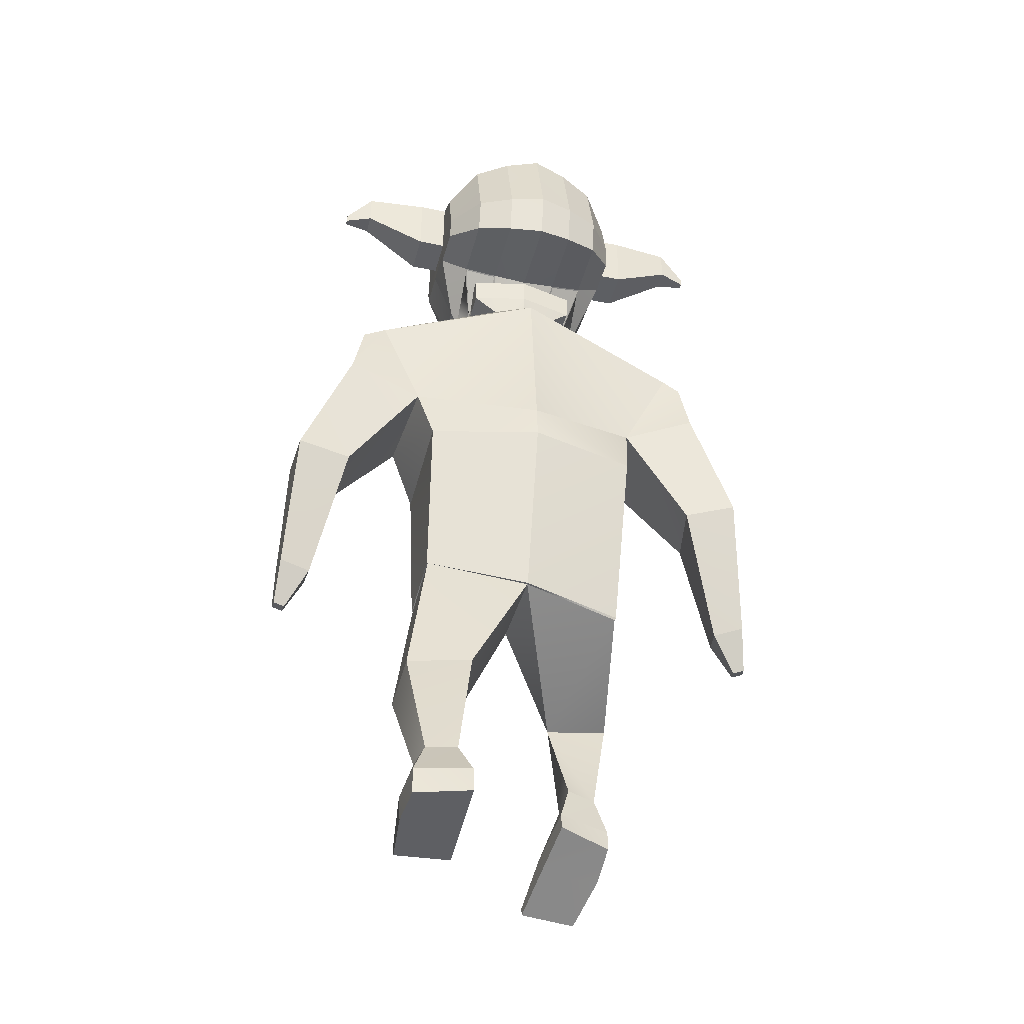
<metadata>
{"format":"obj","ext":"obj","renderer":"f3d","projection":"perspective","resolution":1024,"background":"white","views":[{"elev":-40.7,"azim":165.7,"up":"+Y"}]}
</metadata>
<code>
o Cube.001
v 0.2718 4.682 0.2659
v 0.2718 4.407 0.2659
v 0.2718 4.682 0.5406
v 0.2708 4.407 0.5406
v -0.2925 4.682 0.2659
v -0.2925 4.407 0.2659
v -0.2925 4.682 0.5406
v -0.2925 4.407 0.5406
v -0.01033 4.682 0.6321
v -0.01033 4.407 0.6321
v -0.01033 4.682 0.2659
v -0.01033 4.407 0.2659
f 2 3 1
f 10 7 9
f 7 6 5
f 12 1 11
f 7 11 9
f 4 12 10
f 8 12 6
f 3 11 1
f 6 11 5
f 4 9 3
f 2 4 3
f 10 8 7
f 7 8 6
f 12 2 1
f 7 5 11
f 4 2 12
f 8 10 12
f 3 9 11
f 6 12 11
f 4 10 9
o Cube_Cube.002
v 0.8489 3.267 -0.2044
v 0.5518 2.464 -0.2628
v 0.8461 3.266 0.3163
v 0.5412 2.468 0.3937
v 0.5224 1.651 -0.081
v 0.5308 1.572 0.2644
v 0.517 1.655 -0.07523
v 0.5262 1.565 0.2598
v 0.6308 0.895 -0.1827
v 0.646 0.8106 0.0968
v 0.3001 0.9062 -0.2625
v 0.32 0.7789 0.1628
v 0.3494 0.05426 -0.5424
v 0.3393 0.03365 -0.2128
v 0.6344 0.04455 -0.4858
v 0.6527 0.01775 -0.2578
v 0.6382 2.753 -0.2234
v 0.6788 2.731 0.292
v 0.9696 3.203 -0.1991
v 0.9363 3.186 0.3215
v 1.03 2.906 -0.2466
v 1.061 2.88 0.2698
v 1.14 1.621 0.1063
v 1.141 1.686 0.3057
v 1.301 1.658 0.0934
v 1.302 1.723 0.2928
v 1.244 1.447 0.2321
v 1.245 1.471 0.3053
v 1.304 1.461 0.2274
v 1.304 1.485 0.3005
v 1.02 2.264 0.1851
v 1.291 2.376 0.1646
v 1.006 2.241 -0.1768
v 1.286 2.291 -0.1905
v 0.35 -0.07961 -0.5612
v 0.3321 -0.08939 -0.2162
v 0.6322 -0.09425 -0.4934
v 0.645 -0.1051 -0.2601
v 0.3215 -0.04104 0.06422
v 0.6119 -0.05655 0.06029
v 0.3189 -0.0962 0.06309
v 0.6093 -0.1117 0.05916
v 0.4192 0.1976 -0.2356
v 0.5905 0.2086 -0.2683
v 0.4008 0.2443 -0.4225
v 0.5596 0.2394 -0.3922
v 0.1495 3.726 0.06442
v 0.1482 3.728 -0.08308
v 0.2714 3.824 -0.08065
v 0.2965 3.816 0.1719
v 0.2922 3.822 -0.09521
v 0.07427 3.641 0.1675
v 0.07418 3.641 -0.09962
v 0.02746 3.647 0.1881
v 0.07426 3.641 0.03395
v 0.02746 3.647 -0.1576
v 0.205 3.827 -0.07296
v 0.2053 3.827 0.03285
v 0.2719 3.823 0.06684
v -0.4165 3.921 0.323
v -0.5245 4.586 0.3233
v -0.5245 4.145 -0.2598
v -0.5245 4.519 -0.2125
v -0.204 4.007 -0.5291
v -0.383 4.049 -0.4481
v -0.383 4.652 -0.3713
v -0.204 4.709 -0.4397
v -0.275 3.73 0.493
v -0.09598 3.647 0.5663
v -0.204 4.835 0.5634
v -0.383 4.761 0.4911
v -0.5252 4.143 -0.04896
v -0.4172 3.891 0.1514
v -0.5252 4.601 0.1557
v -0.5252 4.596 -0.06469
v -0.204 4.861 -0.1636
v -0.204 4.87 0.2497
v -0.383 4.783 -0.1339
v -0.383 4.791 0.2213
v -0.3831 4.043 -0.1082
v -0.2751 3.673 0.2169
v -0.204 4 -0.1336
v -0.096 3.582 0.245
v -0.5252 4.277 0.3797
v -0.5252 4.267 -0.2778
v -0.383 4.261 0.5876
v -0.383 4.245 -0.4825
v -0.204 4.234 -0.569
v -0.5273 4.273 0.161
v -0.5273 4.272 -0.05897
v -0.38 4.039 -0.1026
v -0.38 3.743 0.2159
v -0.2075 3.998 -0.1256
v -0.2075 3.657 0.2417
v 0.277 3.959 -0.08061
v 0.2774 3.958 0.06688
v 0.306 4.062 0.172
v -0.525 4.366 0.3634
v -0.525 4.34 -0.2589
v -0.383 4.406 0.5596
v -0.383 4.363 -0.4503
v -0.204 4.372 -0.5316
v -0.5267 4.368 0.1595
v -0.5267 4.366 -0.06063
v -0.525 4.235 -0.2731
v -0.204 4.113 0.6478
v -0.383 4.14 0.5637
v -0.383 4.193 -0.4734
v -0.204 4.175 -0.5585
v -0.5268 4.191 0.1595
v -0.5268 4.238 -0.05634
v -0.525 4.202 0.3658
v -0.204 4.422 0.6431
v -0.204 4.253 0.6756
v -0.1614 4.084 0.2811
v 0.08418 4.084 0.2811
v 0.05016 4.159 0.8692
v 0.05016 4.437 0.9086
v -0.09588 4.038 1.076
v 0.01869 4.218 1.101
v 0.01869 4.038 1.076
v -0.1614 4.472 0.2811
v 0.08418 4.472 0.2811
v -0.1273 4.437 0.9086
v -0.1273 4.159 0.8692
v -0.09588 4.218 1.101
v -0.6722 4.602 0.1557
v -0.6722 4.597 -0.0647
v -0.6737 4.369 0.1595
v -0.6743 4.274 0.161
v -0.6737 4.367 -0.06064
v -0.6743 4.273 -0.05898
v -0.9948 4.63 0.1035
v -0.9948 4.627 -0.009432
v -0.9955 4.51 0.1054
v -0.9958 4.462 0.1062
v -0.9955 4.509 -0.007349
v -0.9958 4.461 -0.0065
v -1.137 4.488 0.06303
v -1.137 4.488 0.03336
v -1.137 4.457 0.06354
v -1.137 4.444 0.06374
v -1.137 4.457 0.03391
v -1.137 4.444 0.03413
v -0.5248 4.476 0.3433
v -0.5248 4.43 -0.2357
v -0.204 4.628 0.6033
v -0.383 4.583 0.5254
v -0.383 4.507 -0.4108
v -0.204 4.54 -0.4857
v -0.526 4.484 0.1576
v -0.526 4.481 -0.06266
v -0.673 4.485 0.1576
v -0.673 4.482 -0.06267
v -0.9952 4.57 0.1044
v -0.9952 4.568 -0.00839
v -1.137 4.472 0.06328
v -1.137 4.472 0.03363
v -0.08491 4.73 -0.467
v -0.04648 3.615 0.5952
v -0.08491 3.99 -0.5606
v -0.08491 4.863 0.5921
v -0.08491 4.892 -0.1751
v -0.08491 4.902 0.2608
v -0.08492 3.98 -0.144
v -0.04649 3.547 0.2561
v -0.08491 4.231 -0.6035
v -0.08491 4.376 -0.564
v -0.08491 4.168 -0.5922
v -0.08491 4.25 0.7106
v -0.08491 4.427 0.6763
v -0.08491 4.102 0.6812
v -0.08491 4.645 0.6342
v -0.08491 4.553 -0.5155
v -0.8765 3.249 -0.2042
v -0.5694 2.378 -0.3434
v -0.8804 3.248 0.3163
v -0.5839 2.459 0.2753
v -0.01913 3.586 -0.3031
v -0.01914 2.435 -0.4304
v -0.0191 3.546 0.3343
v -0.01914 2.435 0.5426
v -0.5493 1.478 -0.07694
v -0.5868 1.76 0.1012
v -0.01811 1.531 -0.1926
v -0.02134 1.551 0.325
v -0.543 1.466 -0.07184
v -0.5839 1.772 0.0814
v -0.0178 1.531 -0.1815
v -0.02189 1.557 0.3165
v -0.6849 1.217 0.6488
v -0.7277 1.475 0.7794
v -0.3482 1.161 0.6418
v -0.4104 1.558 0.8427
v -0.3519 0.4783 0.4077
v -0.3144 0.3764 0.7339
v -0.6315 0.4519 0.4829
v -0.6304 0.3716 0.7055
v -0.6247 2.744 -0.1951
v -0.02043 2.603 0.5426
v -0.7301 2.723 0.3116
v -0.01476 2.605 -0.4306
v -0.9625 3.18 -0.2185
v -1.002 3.169 0.3029
v -1.001 2.881 -0.2731
v -1.114 2.859 0.2319
v -1.174 1.574 0.06218
v -1.22 1.64 0.2558
v -1.326 1.615 0.01166
v -1.373 1.681 0.2052
v -1.31 1.404 0.1596
v -1.327 1.428 0.2306
v -1.365 1.419 0.1411
v -1.382 1.443 0.2121
v -1.041 2.232 0.1642
v -1.309 2.322 0.1053
v -0.9664 2.217 -0.1913
v -1.233 2.281 -0.2554
v -0.3468 0.3791 0.3732
v -0.306 0.2572 0.6867
v -0.6229 0.3312 0.453
v -0.621 0.2465 0.6589
v -0.2768 0.2056 0.9652
v -0.5666 0.1821 0.9735
v -0.2736 0.1544 0.9447
v -0.5633 0.1309 0.9531
v -0.4191 0.6588 0.6791
v -0.5921 0.6468 0.6573
v -0.4187 0.6831 0.483
v -0.5736 0.6655 0.5264
v -0.1882 3.726 0.06442
v -0.01934 3.653 0.2087
v -0.1881 3.726 -0.08308
v -0.01935 3.733 -0.1471
v -0.01964 3.829 -0.1447
v -0.3351 3.816 -0.09522
v -0.01914 3.828 -0.2113
v -0.1128 3.64 0.1675
v -0.1127 3.64 -0.09961
v -0.01925 3.653 -0.2157
v -0.06605 3.646 0.1881
v -0.1127 3.64 0.03396
v -0.06598 3.647 -0.1576
v -0.01914 3.828 0.2191
v -0.2446 3.826 -0.07296
v -0.2445 3.826 0.03285
v -0.01954 3.831 -0.1189
v -0.01914 3.828 0.2131
v -0.3111 3.822 -0.08065
v -0.311 3.822 0.06684
v -0.3351 3.816 0.1719
v 0.3782 3.921 0.323
v 0.4862 4.586 0.3233
v 0.4862 4.145 -0.2598
v 0.4862 4.519 -0.2125
v -0.01914 3.598 0.6112
v -0.01914 4.878 0.6079
v -0.01914 3.981 -0.5781
v -0.01914 4.742 -0.482
v 0.1657 4.007 -0.5291
v 0.3447 4.049 -0.4481
v 0.3447 4.652 -0.3713
v 0.1657 4.709 -0.4397
v 0.2367 3.73 0.493
v 0.0577 3.647 0.5663
v 0.1657 4.835 0.5634
v 0.3447 4.761 0.4911
v 0.4869 4.143 -0.04896
v 0.3789 3.891 0.1514
v 0.4869 4.601 0.1557
v 0.4869 4.596 -0.06469
v -0.01914 3.528 0.2622
v -0.01914 3.97 -0.1497
v -0.01914 4.909 -0.1815
v -0.01914 4.919 0.267
v 0.1657 4.861 -0.1636
v 0.1657 4.87 0.2497
v 0.3447 4.783 -0.1339
v 0.3447 4.791 0.2213
v 0.3448 4.043 -0.1082
v 0.2368 3.673 0.2169
v 0.1657 4 -0.1336
v 0.05771 3.582 0.245
v 0.4869 4.277 0.3797
v 0.4869 4.267 -0.2778
v -0.01914 4.229 -0.6226
v 0.3447 4.261 0.5876
v 0.3447 4.245 -0.4825
v 0.1657 4.234 -0.569
v 0.489 4.273 0.161
v 0.489 4.272 -0.05897
v 0.3417 4.039 -0.1026
v 0.3417 3.743 0.2159
v 0.1693 3.998 -0.1256
v 0.1693 3.657 0.2417
v -0.3162 3.958 -0.08062
v -0.3161 3.958 0.06688
v -0.01914 3.965 -0.1447
v -0.3445 4.061 0.172
v -0.01914 4.073 0.2132
v -0.01914 4.073 0.2192
v 0.4867 4.366 0.3634
v 0.4867 4.34 -0.2589
v -0.01914 4.378 -0.5819
v 0.3447 4.406 0.5596
v 0.3447 4.363 -0.4503
v 0.1657 4.372 -0.5316
v 0.4884 4.368 0.1595
v 0.4884 4.366 -0.06063
v 0.4868 4.235 -0.2731
v -0.01914 4.164 -0.6109
v 0.3447 4.14 0.5637
v 0.3447 4.193 -0.4734
v 0.1657 4.175 -0.5585
v 0.4885 4.191 0.1595
v 0.4885 4.238 -0.05634
v 0.4868 4.202 0.3658
v -0.01914 4.431 0.6946
v -0.01914 4.249 0.7299
v 0.1657 4.422 0.6431
v 0.1657 4.253 0.6756
v -0.01914 4.096 0.6997
v 0.1657 4.113 0.6478
v 0.1231 4.084 0.2811
v -0.1225 4.084 0.2811
v -0.08845 4.159 0.8692
v -0.08845 4.437 0.9086
v 0.05759 4.218 1.101
v -0.05698 4.038 1.076
v 0.1231 4.472 0.2811
v -0.1225 4.472 0.2811
v 0.08905 4.437 0.9086
v 0.08905 4.159 0.8692
v 0.05759 4.038 1.076
v -0.05698 4.218 1.101
v 0.6339 4.602 0.1557
v 0.6339 4.597 -0.0647
v 0.6354 4.369 0.1595
v 0.636 4.274 0.161
v 0.6354 4.367 -0.06064
v 0.636 4.273 -0.05898
v 0.9565 4.63 0.1035
v 0.9565 4.627 -0.009432
v 0.9572 4.51 0.1054
v 0.9576 4.462 0.1062
v 0.9572 4.509 -0.007349
v 0.9576 4.461 -0.0065
v 1.099 4.488 0.06303
v 1.099 4.488 0.03336
v 1.099 4.457 0.06354
v 1.099 4.444 0.06374
v 1.099 4.457 0.03391
v 1.099 4.444 0.03413
v 0.4865 4.476 0.3433
v 0.4865 4.43 -0.2357
v -0.01914 4.56 -0.5319
v -0.01914 4.654 0.6512
v 0.1657 4.628 0.6033
v 0.3447 4.583 0.5254
v 0.3447 4.507 -0.4108
v 0.1657 4.54 -0.4857
v 0.4877 4.484 0.1576
v 0.4877 4.481 -0.06266
v 0.6347 4.485 0.1576
v 0.6347 4.482 -0.06267
v 0.9569 4.57 0.1044
v 0.9569 4.568 -0.00839
v 1.099 4.472 0.06328
v 1.099 4.472 0.03363
v 0.04662 4.73 -0.467
v 0.008192 3.615 0.5952
v 0.04662 3.99 -0.5606
v 0.04662 4.863 0.5921
v 0.04662 4.892 -0.1751
v 0.04662 4.902 0.2608
v 0.04662 3.98 -0.144
v 0.008198 3.547 0.2561
v 0.04662 4.231 -0.6035
v 0.04662 4.376 -0.564
v 0.04662 4.168 -0.5922
v 0.04662 4.25 0.7106
v 0.04662 4.427 0.6763
v 0.04662 4.102 0.6812
v 0.04662 4.645 0.6342
v 0.04662 4.553 -0.5155
v -0.01914 4.423 -0.4579
v -0.01914 4.216 -0.4181
v -0.01914 4.222 -0.3849
v -0.01914 4.44 -0.427
f 13 59 15
f 30 193 212
f 198 20 18
f 16 17 14
f 30 32 15
f 191 29 214
f 192 17 197
f 194 18 16
f 19 23 201
f 17 20 19
f 197 19 201
f 55 28 56
f 20 24 22
f 201 24 202
f 20 21 19
f 27 47 25
f 57 26 55
f 56 27 58
f 57 27 25
f 214 14 192
f 14 30 16
f 16 212 194
f 31 34 33
f 13 33 29
f 15 31 13
f 43 38 44
f 35 40 36
f 43 35 36
f 45 37 35
f 44 37 46
f 40 41 42
f 35 41 39
f 37 42 41
f 36 42 38
f 33 44 46
f 33 45 29
f 29 43 30
f 34 43 44
f 49 48 47
f 50 52 54
f 25 48 26
f 28 49 27
f 52 53 54
f 26 52 28
f 48 51 26
f 48 54 53
f 23 58 57
f 21 56 58
f 23 55 24
f 22 55 56
f 59 61 71
f 191 60 13
f 193 59 244
f 60 247 61
f 59 71 260
f 68 246 65
f 59 64 67
f 59 66 64
f 256 71 62
f 247 69 61
f 71 69 62
f 62 69 70
f 62 70 71
f 70 61 71
f 164 75 158
f 171 368 186
f 160 73 157
f 284 172 178
f 91 73 83
f 176 82 174
f 89 83 82
f 93 72 85
f 95 80 93
f 185 82 159
f 159 83 160
f 75 161 158
f 78 162 161
f 77 94 92
f 92 105 103
f 74 92 84
f 92 85 84
f 78 88 79
f 88 91 89
f 79 175 171
f 175 89 176
f 75 90 78
f 90 86 91
f 173 285 177
f 285 178 177
f 73 163 157
f 115 142 101
f 101 123 122
f 124 101 122
f 99 121 120
f 97 120 117
f 126 119 118
f 98 124 119
f 179 323 181
f 102 117 123
f 105 104 103
f 93 106 95
f 95 105 94
f 93 103 104
f 108 312 109
f 61 310 107
f 256 109 313
f 62 108 109
f 61 108 71
f 102 142 144
f 110 101 96
f 99 114 100
f 97 113 99
f 125 98 126
f 112 96 98
f 179 316 298
f 102 111 97
f 123 74 84
f 173 323 270
f 119 72 80
f 184 81 172
f 118 80 81
f 74 120 77
f 77 121 76
f 72 122 85
f 122 84 85
f 182 118 184
f 183 126 182
f 134 128 127
f 135 129 128
f 137 138 136
f 134 137 136
f 134 130 135
f 128 137 127
f 136 132 130
f 129 131 137
f 129 132 133
f 133 138 131
f 166 149 168
f 139 146 145
f 86 140 139
f 116 166 164
f 102 143 116
f 86 165 163
f 150 155 149
f 167 151 169
f 144 148 150
f 141 148 142
f 139 167 165
f 143 150 149
f 169 152 170
f 153 156 154
f 146 151 145
f 149 170 168
f 150 154 156
f 148 153 154
f 168 152 146
f 169 155 153
f 165 147 141
f 147 169 153
f 163 141 115
f 164 140 87
f 140 168 146
f 157 115 110
f 113 162 114
f 158 113 111
f 125 160 112
f 125 398 159
f 112 157 110
f 180 368 316
f 116 158 111
f 114 186 180
f 330 185 183
f 330 182 331
f 331 184 334
f 334 172 268
f 76 181 173
f 100 180 179
f 100 181 121
f 177 95 94
f 76 177 94
f 286 176 287
f 171 286 271
f 369 174 185
f 287 174 269
f 178 81 95
f 79 186 162
f 159 401 185
f 125 400 399
f 185 400 183
f 243 187 189
f 213 193 189
f 196 202 198
f 188 196 190
f 216 213 189
f 211 191 214
f 197 188 192
f 196 194 190
f 205 199 201
f 195 200 196
f 197 199 195
f 210 239 240
f 200 206 202
f 202 205 201
f 203 200 199
f 207 233 209
f 239 207 241
f 209 240 242
f 207 242 241
f 188 214 192
f 190 211 188
f 190 212 213
f 218 215 217
f 211 215 187
f 187 216 189
f 222 227 228
f 220 223 219
f 227 219 229
f 229 221 230
f 221 228 230
f 224 225 223
f 223 221 219
f 225 222 221
f 222 224 220
f 217 228 218
f 229 217 211
f 227 211 213
f 218 227 213
f 232 233 231
f 234 236 210
f 232 207 208
f 233 210 209
f 236 237 235
f 236 208 210
f 235 232 208
f 232 238 234
f 205 242 203
f 203 240 204
f 239 205 206
f 204 239 206
f 243 261 245
f 245 191 187
f 193 243 189
f 245 247 246
f 260 262 243
f 251 246 255
f 254 250 243
f 243 253 244
f 256 263 262
f 257 247 261
f 247 259 260
f 262 257 261
f 263 258 257
f 260 313 256
f 263 262 258
f 258 261 257
f 375 267 283
f 368 382 397
f 371 265 279
f 383 284 389
f 291 265 282
f 387 278 289
f 289 279 291
f 264 293 281
f 276 295 293
f 396 278 385
f 370 279 278
f 372 267 367
f 373 274 372
f 273 294 272
f 292 306 294
f 266 292 273
f 281 292 280
f 288 274 275
f 288 291 290
f 386 275 382
f 386 289 288
f 290 267 274
f 290 282 283
f 384 285 270
f 389 285 388
f 374 265 366
f 351 320 302
f 328 302 327
f 329 302 296
f 326 300 325
f 325 297 322
f 324 333 335
f 329 299 324
f 323 390 392
f 322 303 328
f 286 271 368
f 305 306 304
f 307 293 295
f 306 295 294
f 293 304 292
f 310 308 309
f 310 260 247
f 308 247 261
f 256 311 263
f 263 309 262
f 262 308 261
f 330 316 334
f 303 351 302
f 302 314 296
f 300 319 318
f 297 318 315
f 299 332 333
f 296 317 299
f 390 316 391
f 303 315 321
f 334 323 285
f 266 328 280
f 384 323 392
f 264 324 276
f 277 395 383
f 276 335 277
f 266 325 322
f 273 326 325
f 264 327 329
f 280 327 281
f 335 393 395
f 333 394 393
f 337 342 336
f 338 343 337
f 340 345 344
f 342 345 336
f 339 342 343
f 345 337 336
f 347 344 339
f 346 338 345
f 338 347 339
f 340 341 346
f 377 358 352
f 348 355 349
f 282 349 283
f 377 321 375
f 352 303 321
f 376 282 374
f 364 359 358
f 378 360 354
f 353 357 351
f 357 350 351
f 378 348 376
f 352 359 353
f 380 361 360
f 365 362 363
f 360 355 354
f 381 358 379
f 359 363 357
f 357 362 356
f 361 379 355
f 364 380 362
f 356 376 350
f 356 380 378
f 350 374 320
f 349 375 283
f 349 379 377
f 330 368 316
f 320 366 314
f 318 373 372
f 318 367 315
f 332 371 370
f 398 332 370
f 317 366 371
f 391 368 397
f 321 367 375
f 319 397 373
f 330 396 369
f 393 330 331
f 395 331 334
f 383 334 268
f 272 392 326
f 301 391 319
f 392 301 326
f 295 388 294
f 272 388 384
f 286 387 386
f 286 382 271
f 369 385 269
f 287 385 387
f 277 389 295
f 397 275 373
f 400 398 401
f 401 370 396
f 332 400 394
f 400 396 394
f 13 60 59
f 30 15 193
f 198 202 20
f 16 18 17
f 30 34 32
f 191 13 29
f 192 14 17
f 194 198 18
f 19 21 23
f 17 18 20
f 197 17 19
f 55 26 28
f 20 202 24
f 201 23 24
f 20 22 21
f 27 49 47
f 57 25 26
f 56 28 27
f 57 58 27
f 214 29 14
f 14 29 30
f 16 30 212
f 31 32 34
f 13 31 33
f 15 32 31
f 43 36 38
f 35 39 40
f 43 45 35
f 45 46 37
f 44 38 37
f 40 39 41
f 35 37 41
f 37 38 42
f 36 40 42
f 33 34 44
f 33 46 45
f 29 45 43
f 34 30 43
f 49 50 48
f 50 28 52
f 25 47 48
f 28 50 49
f 52 51 53
f 26 51 52
f 48 53 51
f 48 50 54
f 23 21 58
f 21 22 56
f 23 57 55
f 22 24 55
f 59 60 61
f 191 246 60
f 193 15 59
f 60 246 247
f 260 244 59
f 71 256 260
f 252 246 68
f 246 60 65
f 65 60 67
f 60 59 67
f 59 244 66
f 247 259 69
f 71 61 69
f 70 69 61
f 164 87 75
f 171 271 368
f 160 83 73
f 284 268 172
f 91 86 73
f 176 89 82
f 89 91 83
f 93 80 72
f 95 81 80
f 185 174 82
f 159 82 83
f 75 78 161
f 78 79 162
f 77 76 94
f 92 94 105
f 74 77 92
f 92 93 85
f 78 90 88
f 88 90 91
f 79 88 175
f 175 88 89
f 75 87 90
f 90 87 86
f 173 270 285
f 285 284 178
f 73 86 163
f 115 141 142
f 101 102 123
f 124 96 101
f 99 100 121
f 97 99 120
f 126 98 119
f 98 96 124
f 179 298 323
f 102 97 117
f 105 106 104
f 93 104 106
f 95 106 105
f 93 92 103
f 108 107 310
f 310 312 108
f 312 313 109
f 61 247 310
f 256 62 109
f 62 71 108
f 61 107 108
f 102 101 142
f 110 115 101
f 99 113 114
f 97 111 113
f 125 112 98
f 112 110 96
f 179 180 316
f 102 116 111
f 123 117 74
f 173 181 323
f 119 124 72
f 184 118 81
f 118 119 80
f 74 117 120
f 77 120 121
f 72 124 122
f 122 123 84
f 182 126 118
f 183 125 126
f 134 135 128
f 135 130 129
f 137 131 138
f 134 127 137
f 134 136 130
f 128 129 137
f 136 138 132
f 129 133 131
f 129 130 132
f 133 132 138
f 166 143 149
f 139 140 146
f 86 87 140
f 116 143 166
f 102 144 143
f 86 139 165
f 150 156 155
f 167 145 151
f 144 142 148
f 141 147 148
f 139 145 167
f 143 144 150
f 169 151 152
f 153 155 156
f 146 152 151
f 149 155 170
f 150 148 154
f 148 147 153
f 168 170 152
f 169 170 155
f 165 167 147
f 147 167 169
f 163 165 141
f 164 166 140
f 140 166 168
f 157 163 115
f 113 161 162
f 158 161 113
f 125 159 160
f 125 399 398
f 112 160 157
f 180 186 368
f 116 164 158
f 114 162 186
f 330 369 185
f 330 183 182
f 331 182 184
f 334 184 172
f 76 121 181
f 100 114 180
f 100 179 181
f 177 178 95
f 76 173 177
f 286 175 176
f 171 175 286
f 369 269 174
f 287 176 174
f 178 172 81
f 79 171 186
f 159 398 401
f 125 183 400
f 185 401 400
f 243 245 187
f 213 212 193
f 196 200 202
f 188 195 196
f 216 218 213
f 211 187 191
f 197 195 188
f 196 198 194
f 205 203 199
f 195 199 200
f 197 201 199
f 210 208 239
f 200 204 206
f 202 206 205
f 203 204 200
f 207 231 233
f 239 208 207
f 209 210 240
f 207 209 242
f 188 211 214
f 190 213 211
f 190 194 212
f 218 216 215
f 211 217 215
f 187 215 216
f 222 220 227
f 220 224 223
f 227 220 219
f 229 219 221
f 221 222 228
f 224 226 225
f 223 225 221
f 225 226 222
f 222 226 224
f 217 230 228
f 229 230 217
f 227 229 211
f 218 228 227
f 232 234 233
f 234 238 236
f 232 231 207
f 233 234 210
f 236 238 237
f 236 235 208
f 235 237 232
f 232 237 238
f 205 241 242
f 203 242 240
f 239 241 205
f 204 240 239
f 243 262 261
f 245 246 191
f 193 244 243
f 245 261 247
f 243 244 260
f 260 256 262
f 245 246 251
f 246 252 255
f 243 245 254
f 245 251 254
f 243 250 253
f 257 259 247
f 262 263 257
f 260 312 313
f 258 262 261
f 375 367 267
f 368 271 382
f 371 366 265
f 383 268 284
f 291 279 265
f 387 385 278
f 289 278 279
f 264 276 293
f 276 277 295
f 396 370 278
f 370 371 279
f 372 274 267
f 373 275 274
f 273 292 294
f 292 304 306
f 266 280 292
f 281 293 292
f 288 290 274
f 288 289 291
f 386 288 275
f 386 387 289
f 290 283 267
f 290 291 282
f 384 388 285
f 389 284 285
f 374 282 265
f 351 350 320
f 328 303 302
f 329 327 302
f 326 301 300
f 325 300 297
f 324 299 333
f 329 296 299
f 323 298 390
f 322 297 303
f 368 369 287
f 369 269 287
f 368 287 286
f 305 307 306
f 307 305 293
f 306 307 295
f 293 305 304
f 309 311 312
f 311 313 312
f 312 310 309
f 310 312 260
f 308 310 247
f 256 313 311
f 263 311 309
f 262 309 308
f 298 323 316
f 323 334 316
f 334 331 330
f 303 353 351
f 302 320 314
f 300 301 319
f 297 300 318
f 299 317 332
f 296 314 317
f 390 298 316
f 303 297 315
f 323 270 285
f 285 284 334
f 284 268 334
f 266 322 328
f 384 270 323
f 264 329 324
f 277 335 395
f 276 324 335
f 266 273 325
f 273 272 326
f 264 281 327
f 280 328 327
f 335 333 393
f 333 332 394
f 337 343 342
f 338 339 343
f 340 346 345
f 342 344 345
f 339 344 342
f 345 338 337
f 347 340 344
f 346 341 338
f 338 341 347
f 340 347 341
f 377 379 358
f 348 354 355
f 282 348 349
f 377 352 321
f 352 353 303
f 376 348 282
f 364 365 359
f 378 380 360
f 353 359 357
f 357 356 350
f 378 354 348
f 352 358 359
f 380 381 361
f 365 364 362
f 360 361 355
f 381 364 358
f 359 365 363
f 357 363 362
f 361 381 379
f 364 381 380
f 356 378 376
f 356 362 380
f 350 376 374
f 349 377 375
f 349 355 379
f 330 369 368
f 320 374 366
f 318 319 373
f 318 372 367
f 332 317 371
f 398 399 332
f 317 314 366
f 391 316 368
f 321 315 367
f 319 391 397
f 330 394 396
f 393 394 330
f 395 393 331
f 383 395 334
f 272 384 392
f 301 390 391
f 392 390 301
f 295 389 388
f 272 294 388
f 286 287 387
f 286 386 382
f 369 396 385
f 287 269 385
f 277 383 389
f 397 382 275
f 400 399 398
f 401 398 370
f 332 399 400
f 400 401 396

</code>
